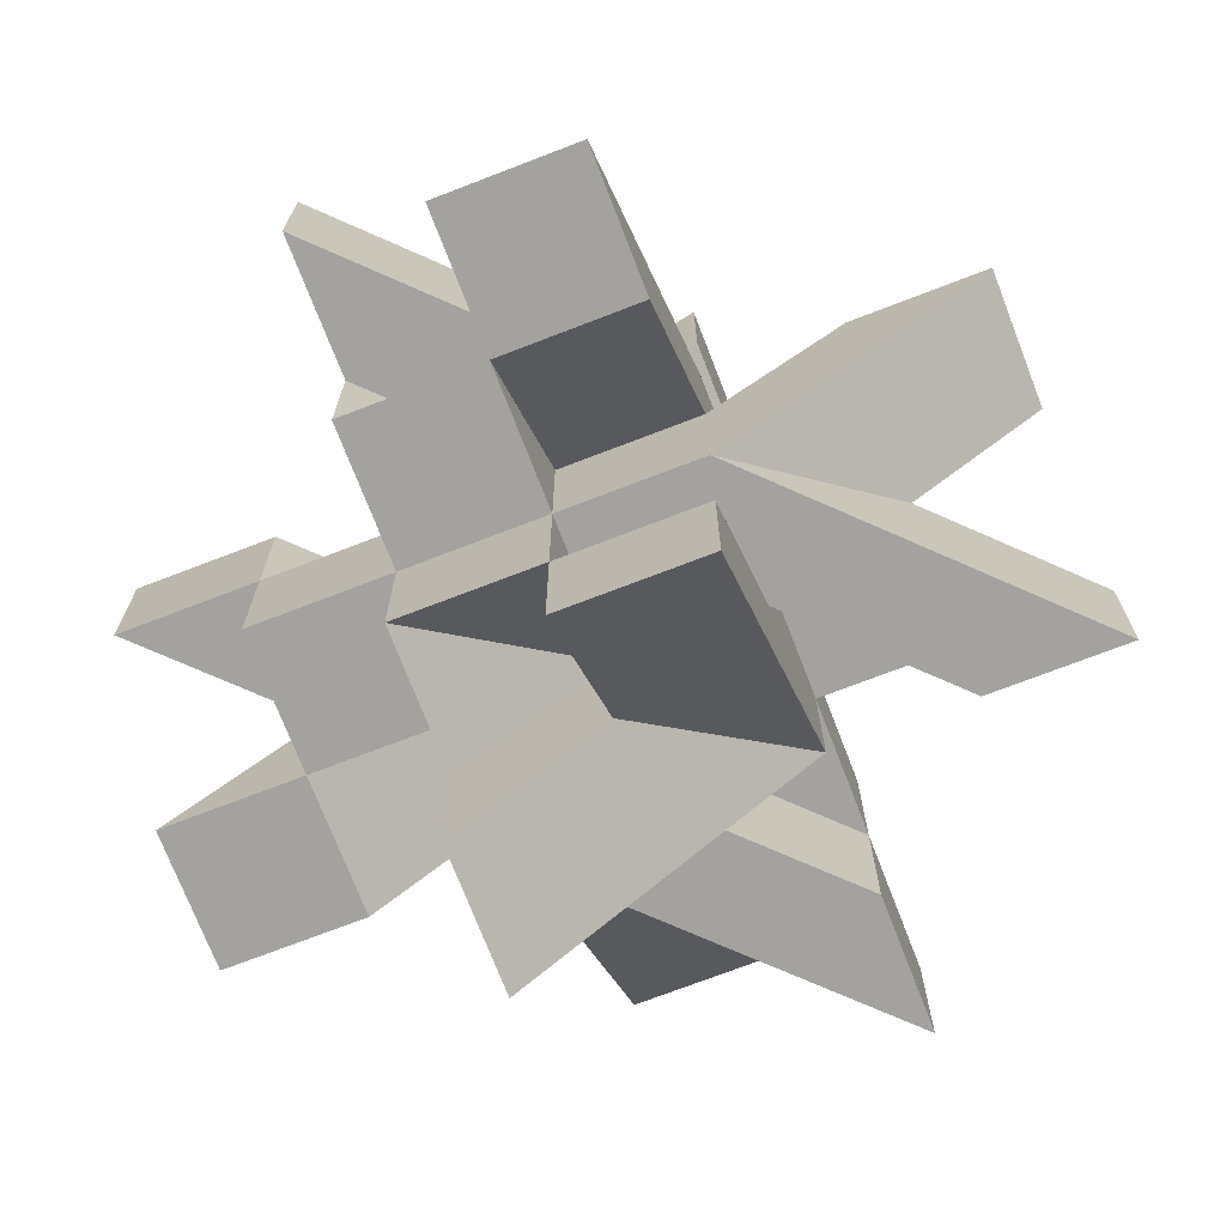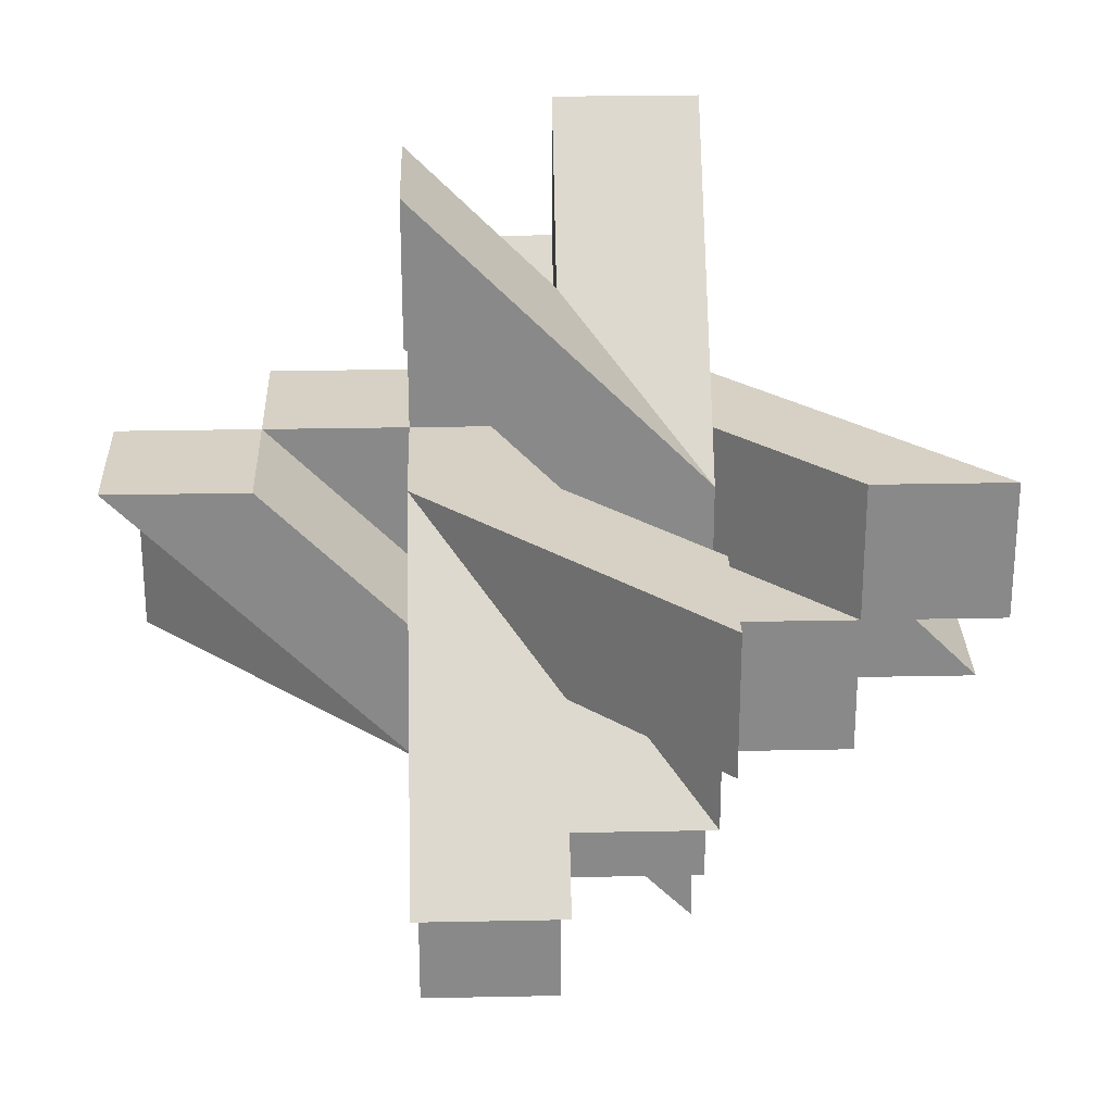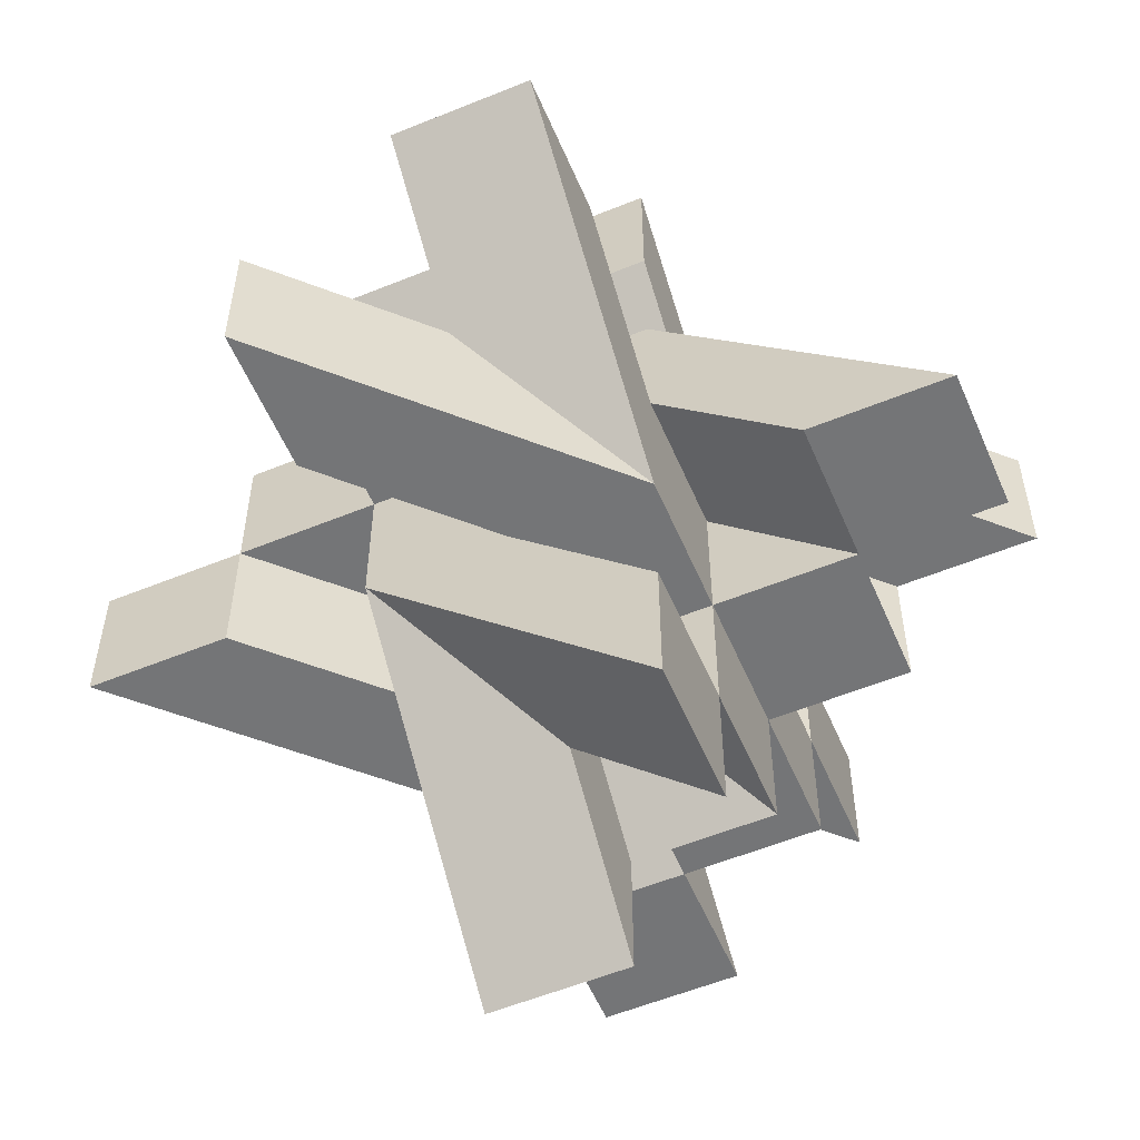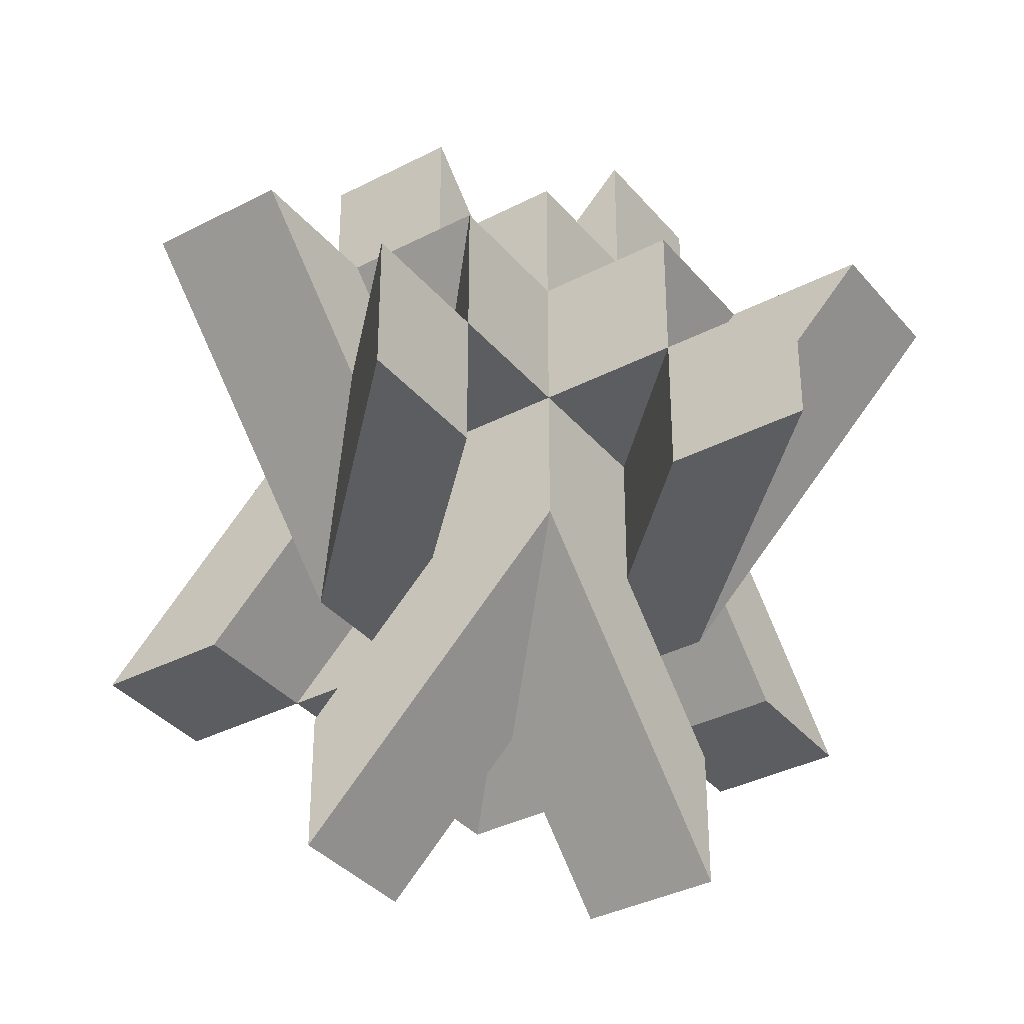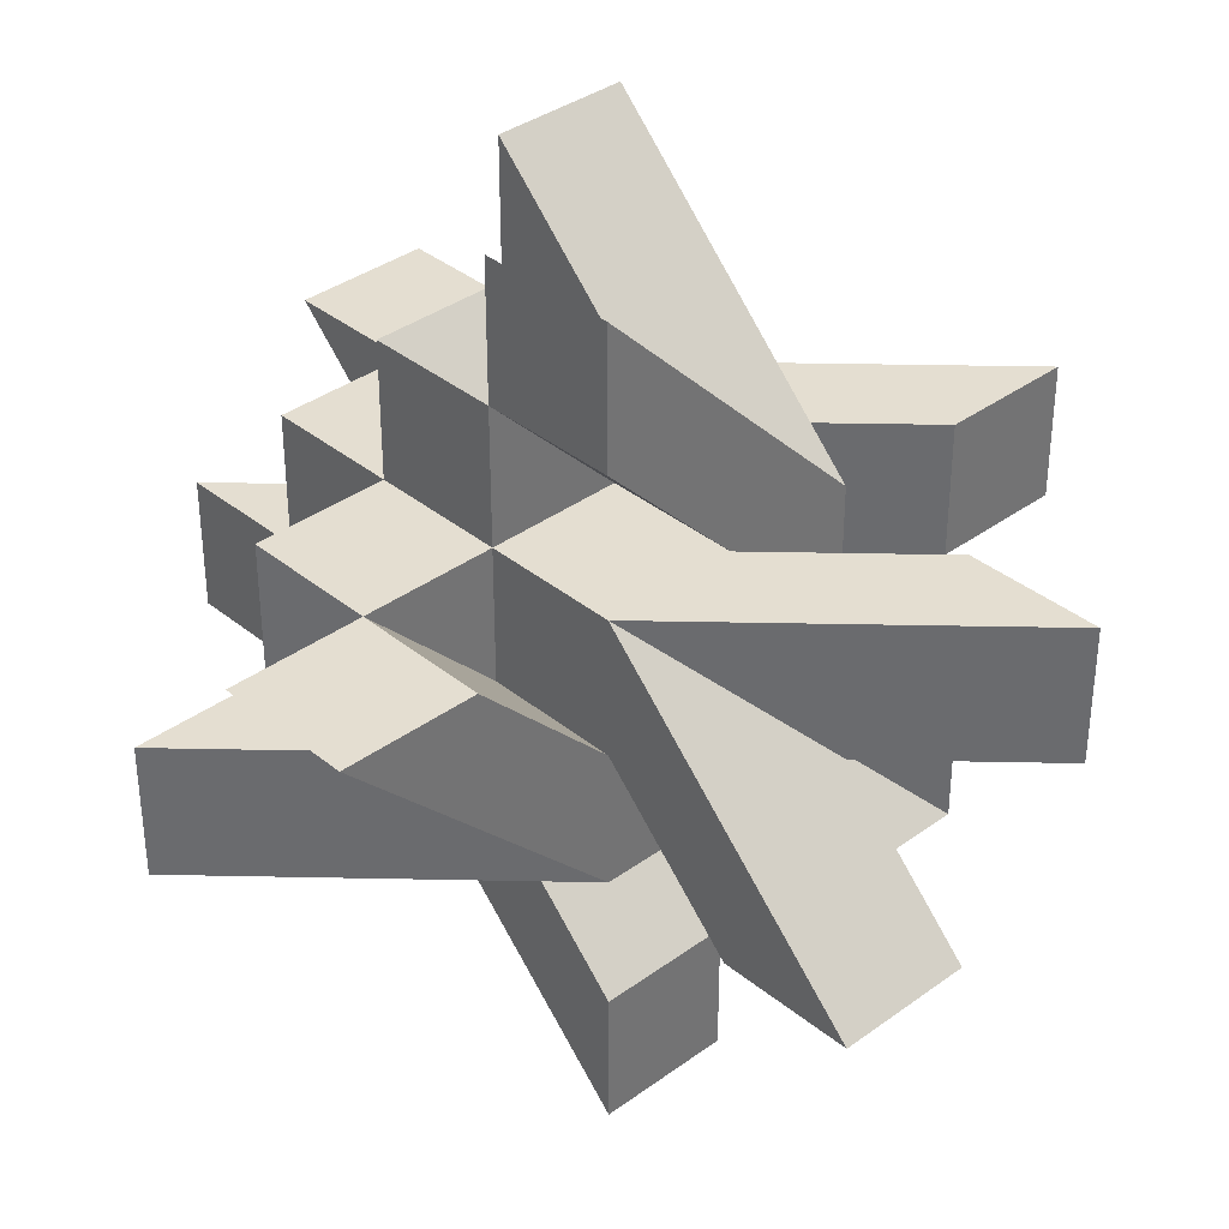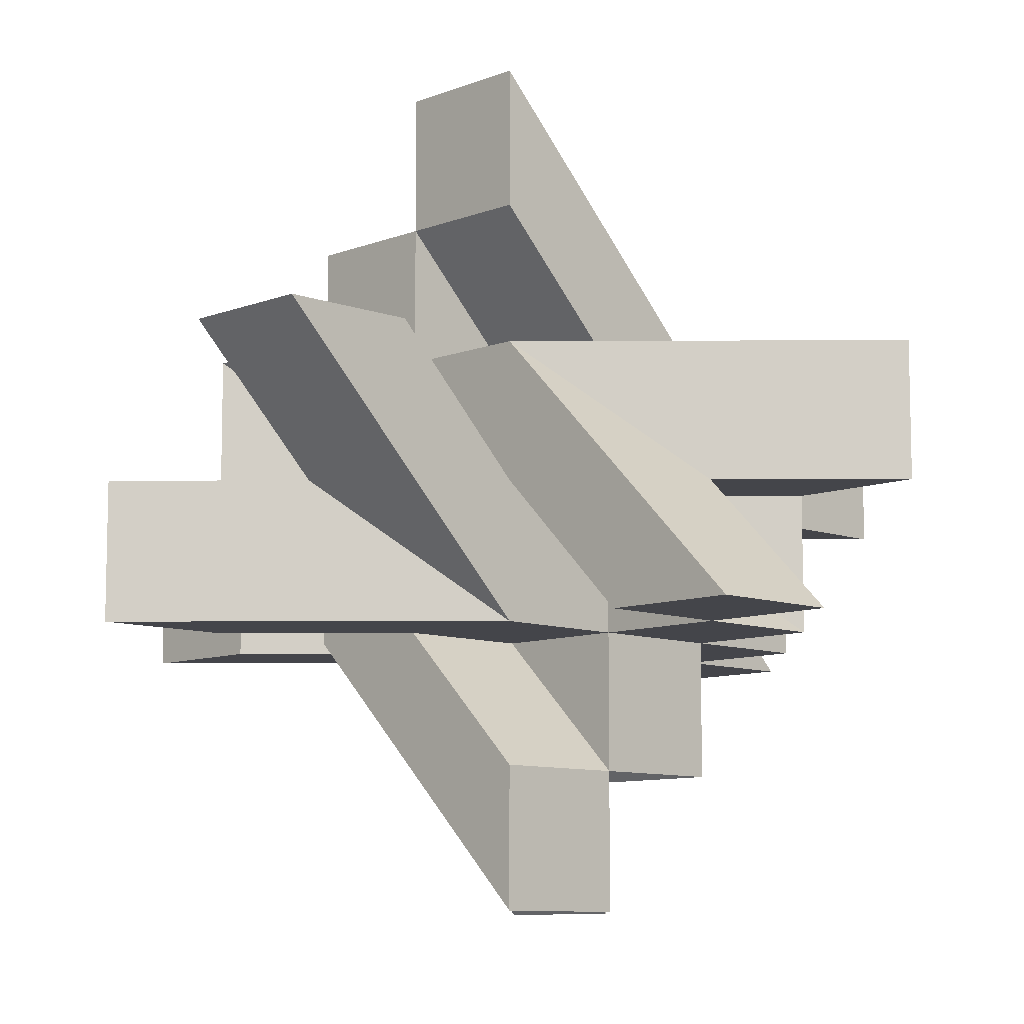
<metadata>
{"format":"obj","ext":"obj","renderer":"f3d","projection":"perspective","resolution":1024,"background":"white","views":[{"elev":-72.5,"azim":111.1,"up":"+Z"},{"elev":26.9,"azim":88.2,"up":"+Y"},{"elev":-56.4,"azim":-66.9,"up":"+Z"},{"elev":-36.0,"azim":-145.7,"up":"+Z"},{"elev":36.4,"azim":46.5,"up":"+Y"},{"elev":-9.2,"azim":45.7,"up":"+Y"}]}
</metadata>
<code>
v 0 1 1
v 1 1 1
v 1 1 0
v 0 0 -1
v 1 0 0
v 0 0 1
v -3 0 1
v -1 1 -1
v -1 0 -1
v 0 1 -1
v 1 1 -2
v 1 0 -2
v 1 1 -1
v 1 0 -1
v 2 1 -1
v 2 0 -1
v 1 0 1
v -1 1 3
v -1 0 3
v -1 1 2
v -1 0 2
v -1 1 1
v -1 0 1
v -1 1 0
v -1 0 0
v -2 1 1
v -2 0 1
v -3 1 1
v 3 1 -1
v 1 2 1
v 0 2 1
v -1 2 2
v -1 2 1
v -2 2 1
v -1 2 0
v -1 2 -1
v 1 2 -3
v 1 1 -3
v 1 2 -2
v 0 2 -1
v 1 2 -1
v 1 2 0
v 2 2 -1
v 3 2 -1
v 0 0 -3
v 0 2 0
v -1 3 1
v 0 3 1
v 0 2 2
v -1 -2 -1
v 0 -2 -1
v -1 -1 -1
v 0 -1 -1
v 0 0 0
v -1 0 -2
v 0 0 -2
v -1 0 -3
v 3 0 1
v -1 3 0
v -2 2 0
v 1 -2 0
v 1 -2 1
v 1 -1 0
v 1 -1 1
v 2 0 0
v 2 0 1
v 3 0 0
v -3 2 0
v 1 -1 -1
v -1 4 -1
v -1 4 0
v -1 3 -1
v -2 2 -1
v -3 2 -1
v 1 2 3
v 0 4 1
v 1 4 1
v 1 3 1
v 1 2 2
v 0 2 3
f 1 2 3
f 4 5 6
f 7 8 9
f 9 10 4
f 4 11 12
f 12 13 14
f 14 15 16
f 16 3 5
f 5 2 17
f 17 18 19
f 19 20 21
f 21 1 6
f 6 22 23
f 23 24 25
f 25 26 27
f 27 28 7
f 8 28 26
f 24 22 1
f 8 26 24
f 13 11 10
f 10 8 24
f 1 20 18
f 3 15 13
f 1 18 2
f 3 10 1
f 27 7 9
f 4 12 14
f 25 27 9
f 6 23 25
f 19 21 6
f 25 9 4
f 4 14 5
f 17 19 6
f 6 25 4
f 7 28 8
f 9 8 10
f 4 10 11
f 12 11 13
f 14 13 15
f 16 15 3
f 5 3 2
f 17 2 18
f 19 18 20
f 21 20 1
f 6 1 22
f 23 22 24
f 25 24 26
f 27 26 28
f 1 24 10
f 29 30 2
f 2 31 1
f 1 32 20
f 20 33 22
f 22 34 26
f 26 35 24
f 24 36 8
f 8 37 38
f 38 39 11
f 11 40 10
f 10 41 13
f 13 42 3
f 3 43 15
f 15 44 29
f 30 44 43
f 42 41 40
f 30 43 42
f 33 32 31
f 40 39 37
f 31 42 40
f 35 34 33
f 33 31 35
f 40 37 36
f 35 31 40
f 15 29 2
f 1 20 22
f 3 15 2
f 10 13 3
f 38 11 10
f 22 26 24
f 8 38 10
f 29 44 30
f 2 30 31
f 1 31 32
f 20 32 33
f 22 33 34
f 26 34 35
f 24 35 36
f 8 36 37
f 38 37 39
f 11 39 40
f 10 40 41
f 13 41 42
f 3 42 43
f 15 43 44
f 25 23 22
f 45 36 40
f 40 35 46
f 46 47 48
f 48 33 31
f 31 32 49
f 49 22 1
f 1 23 6
f 6 50 51
f 51 52 53
f 53 25 54
f 54 9 4
f 4 8 10
f 10 55 56
f 56 57 45
f 36 57 55
f 8 9 25
f 36 55 8
f 35 36 8
f 25 52 50
f 35 8 25
f 22 32 33
f 33 35 22
f 25 50 23
f 22 35 25
f 56 45 40
f 46 48 31
f 10 56 40
f 54 4 10
f 51 53 54
f 31 49 1
f 10 40 46
f 6 51 54
f 45 57 36
f 40 36 35
f 46 35 47
f 48 47 33
f 49 32 22
f 1 22 23
f 6 23 50
f 51 50 52
f 53 52 25
f 54 25 9
f 4 9 8
f 10 8 55
f 56 55 57
f 31 22 6
f 58 42 30
f 30 46 31
f 31 59 47
f 47 35 33
f 33 60 34
f 34 24 22
f 23 61 62
f 62 63 64
f 64 54 6
f 6 5 17
f 17 3 2
f 2 65 66
f 66 67 58
f 42 67 65
f 42 65 3
f 35 59 46
f 46 42 3
f 54 63 61
f 46 3 54
f 24 60 35
f 54 61 25
f 24 46 54
f 66 58 30
f 31 47 33
f 2 66 30
f 6 17 2
f 62 64 6
f 31 33 22
f 23 62 6
f 6 2 31
f 58 67 42
f 30 42 46
f 31 46 59
f 47 59 35
f 33 35 60
f 34 60 24
f 22 24 25
f 23 25 61
f 62 61 63
f 64 63 54
f 6 54 5
f 17 5 3
f 2 3 65
f 66 65 67
f 68 9 25
f 25 4 54
f 54 69 63
f 63 14 5
f 5 16 65
f 65 13 3
f 3 41 42
f 42 70 71
f 71 72 59
f 59 40 46
f 46 36 35
f 35 8 24
f 24 73 60
f 60 74 68
f 9 74 73
f 8 36 40
f 9 73 8
f 40 72 70
f 4 8 40
f 13 16 14
f 14 4 13
f 40 70 41
f 13 4 40
f 60 68 25
f 54 63 5
f 24 60 25
f 46 35 24
f 71 59 46
f 5 65 3
f 24 25 54
f 54 5 3
f 42 71 46
f 68 74 9
f 54 4 69
f 63 69 14
f 5 14 16
f 65 16 13
f 3 13 41
f 42 41 70
f 71 70 72
f 59 72 40
f 46 40 36
f 24 8 73
f 60 73 74
f 5 13 42
f 75 6 17
f 17 54 5
f 5 53 69
f 69 4 14
f 14 56 12
f 12 10 13
f 13 40 41
f 41 76 77
f 77 48 78
f 78 46 42
f 42 31 30
f 30 1 2
f 2 49 79
f 79 80 75
f 6 80 49
f 1 31 46
f 6 49 1
f 4 53 54
f 54 6 1
f 46 48 76
f 54 1 46
f 10 56 4
f 46 76 40
f 10 54 46
f 79 75 17
f 5 69 14
f 2 79 17
f 42 30 2
f 77 78 42
f 5 14 13
f 41 77 42
f 42 2 5
f 75 80 6
f 17 6 54
f 5 54 53
f 69 53 4
f 14 4 56
f 12 56 10
f 13 10 40
f 41 40 76
f 77 76 48
f 78 48 46
f 42 46 31
f 30 31 1
f 2 1 49
f 79 49 80

</code>
